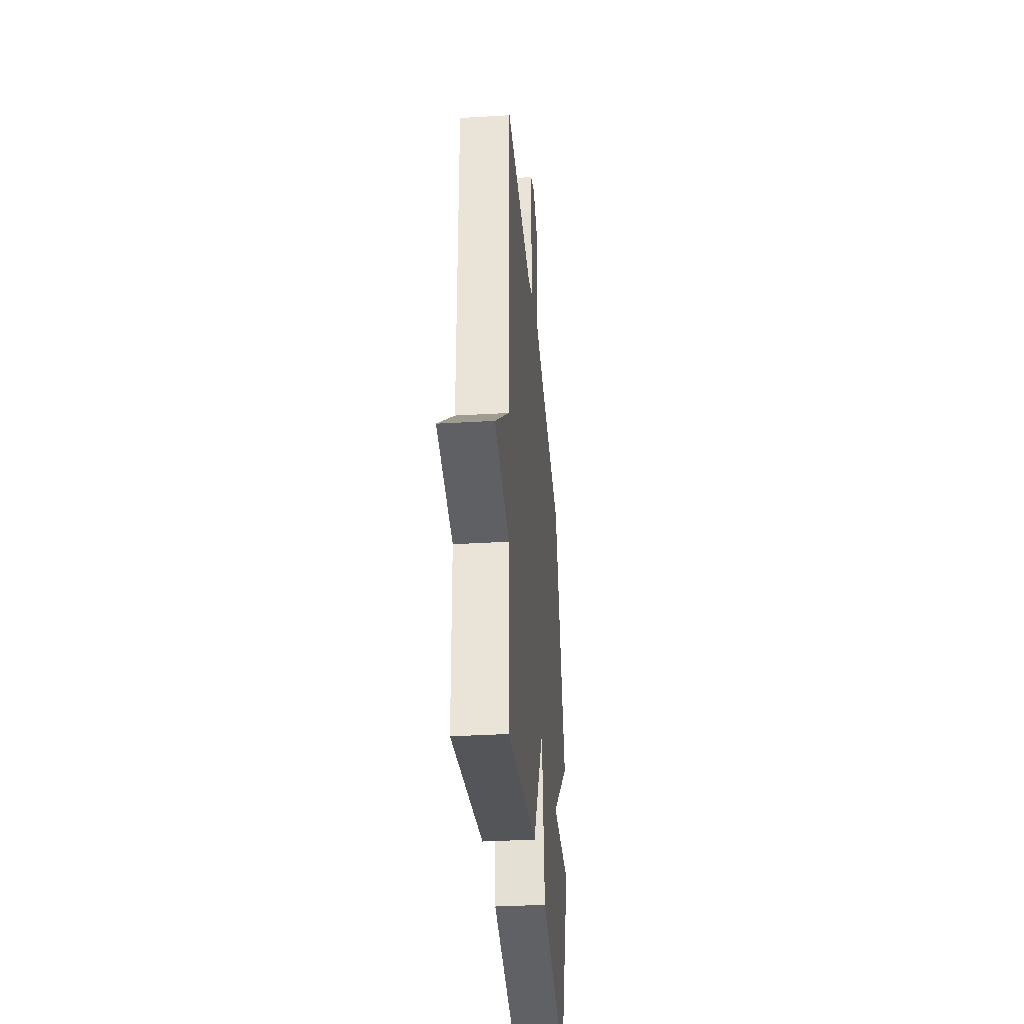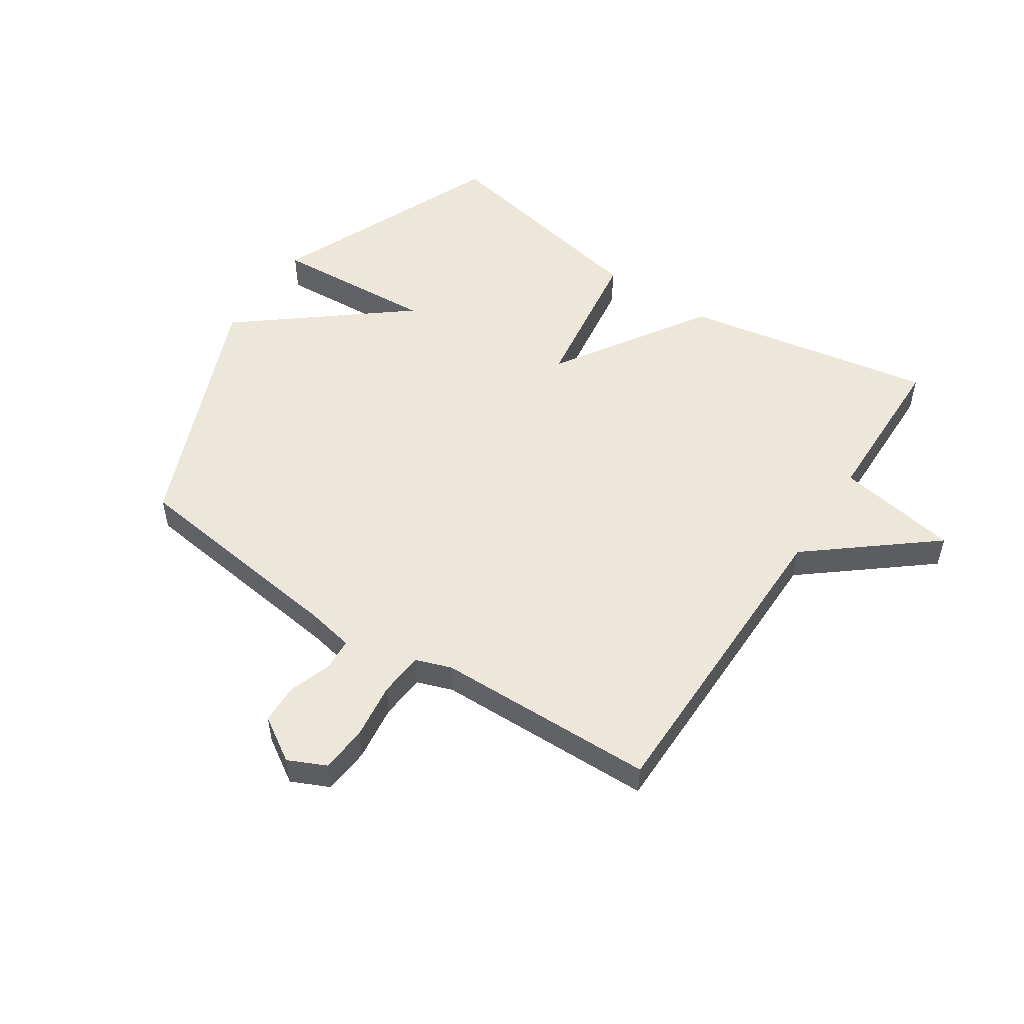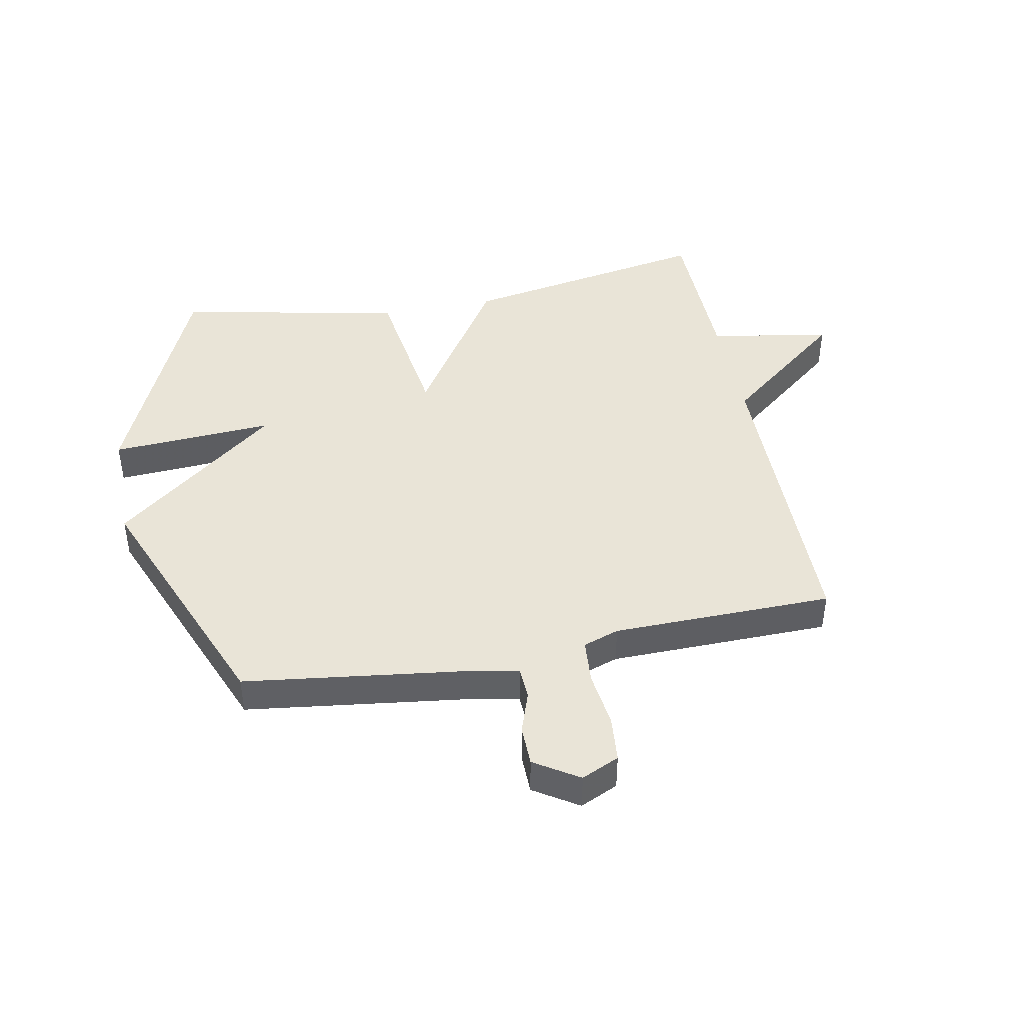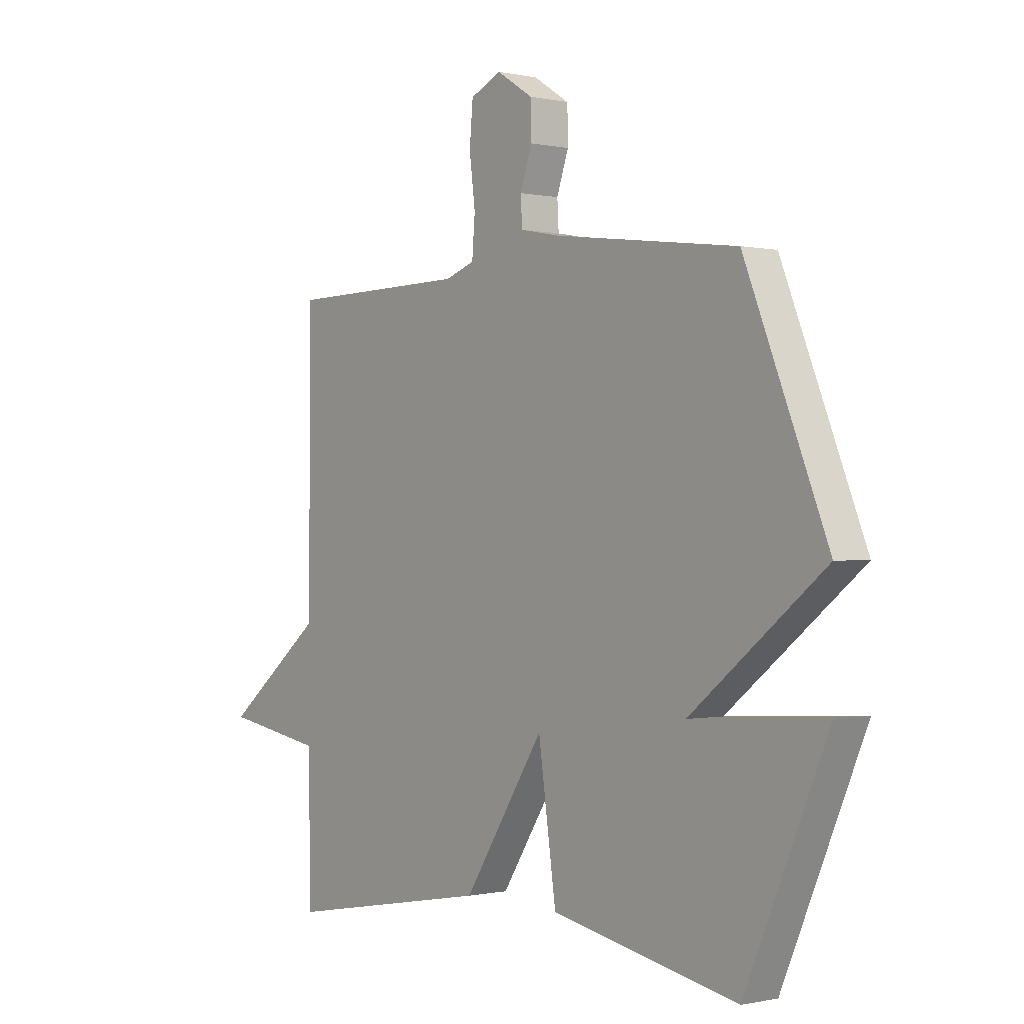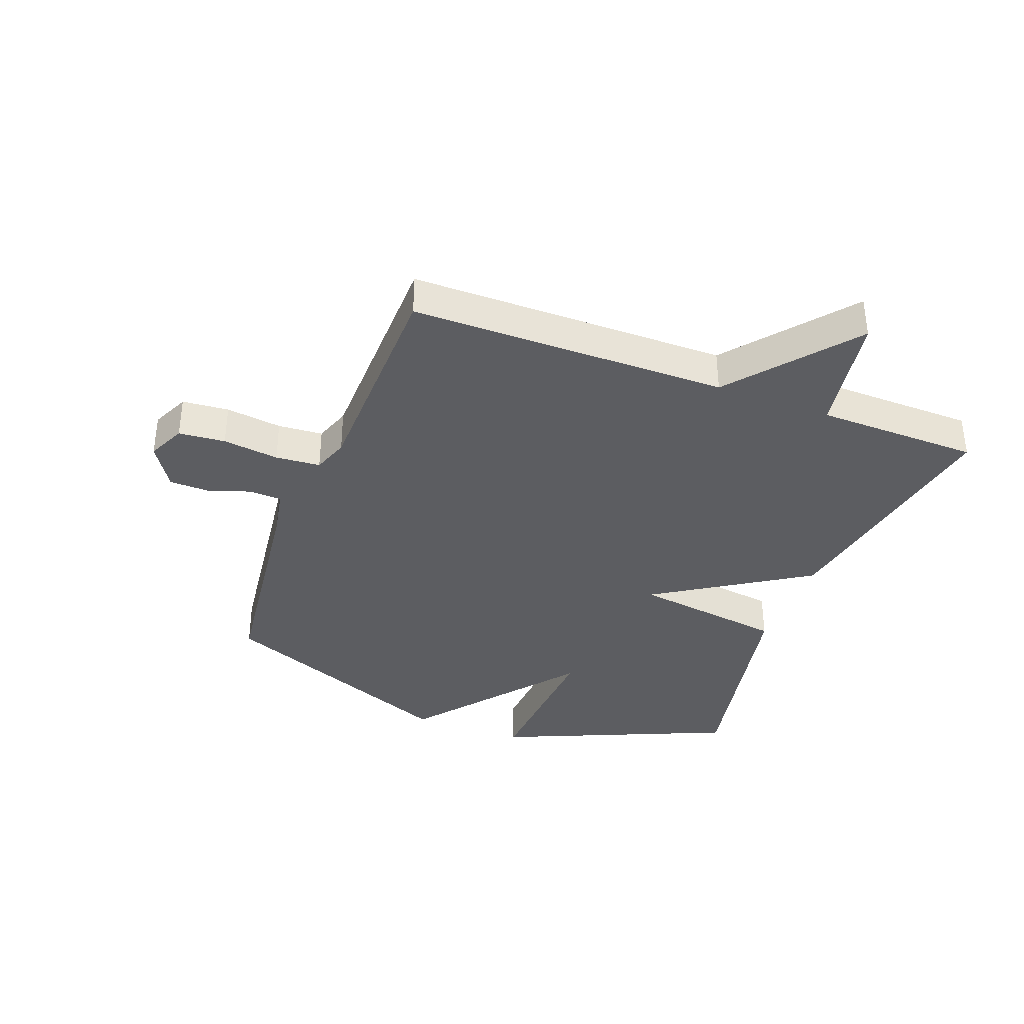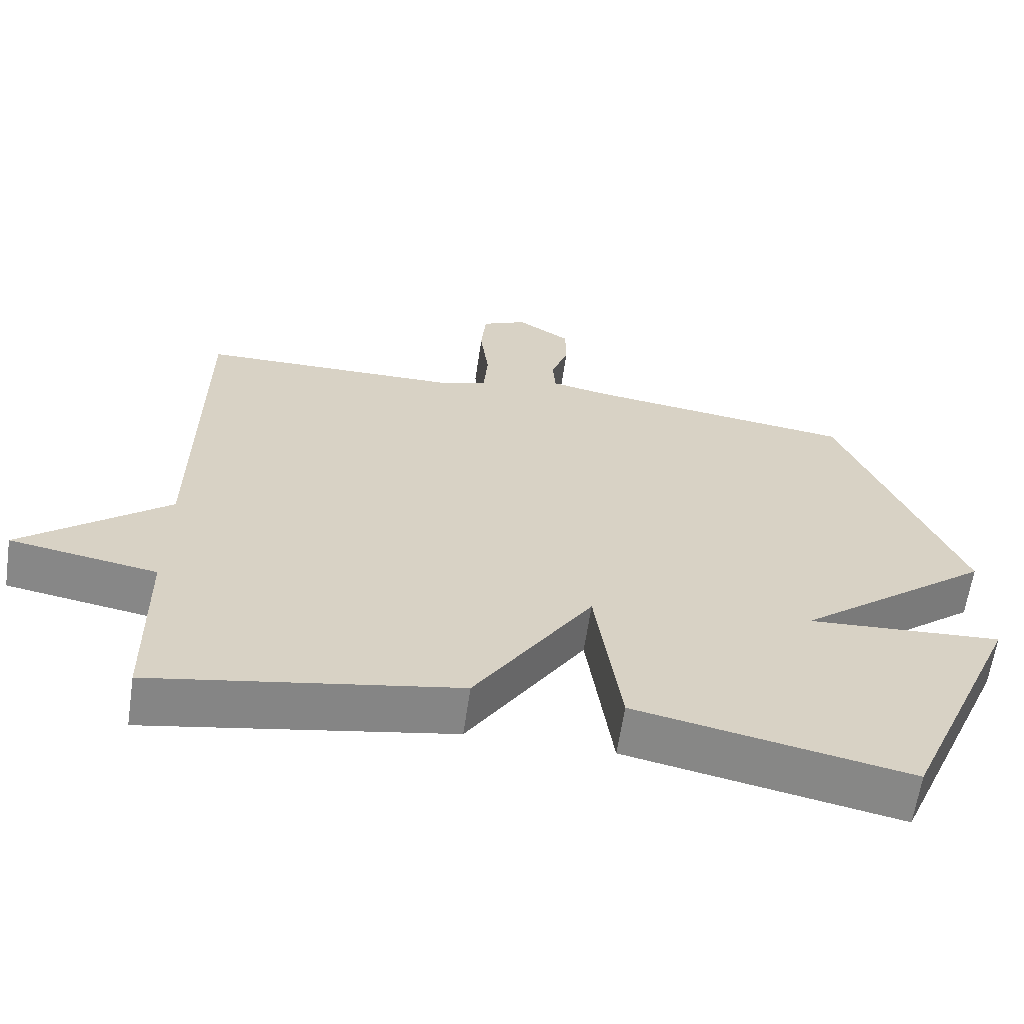
<metadata>
{"format":"obj","ext":"obj","renderer":"f3d","projection":"perspective","resolution":1024,"background":"white","views":[{"elev":-34.7,"azim":94.6,"up":"+Z"},{"elev":52.6,"azim":33.4,"up":"+Y"},{"elev":43.5,"azim":-10.9,"up":"+Y"},{"elev":-0.3,"azim":-129.1,"up":"+Z"},{"elev":-36.9,"azim":69.2,"up":"+Y"},{"elev":-62.8,"azim":171.6,"up":"+Z"}]}
</metadata>
<code>
v 0.5 0.07 -0.5
v 0.079 0.07 -0.424
v -0.085 0.07 -0.169
v -0.121 0.07 -0.424
v -0.5 0.07 -0.5
v -0.667 0.07 -0.113
v -0.395 0.07 -0.13
v -0.667 0.07 0.087
v -0.5 0.07 0.5
v -0.127 0.07 0.548
v -0.046 0.07 0.564
v -0.043 0.07 0.618
v -0.067 0.07 0.688
v -0.066 0.07 0.756
v 0.008 0.07 0.803
v 0.071 0.07 0.774
v 0.078 0.07 0.696
v 0.066 0.07 0.602
v 0.072 0.07 0.527
v 0.132 0.07 0.506
v 0.5 0.07 0.5
v 0.504 0.07 -0.029
v 0.708 0.07 -0.194
v 0.504 0.07 -0.229
v 0.5 0 -0.5
v 0.079 0 -0.424
v -0.085 0 -0.169
v -0.121 0 -0.424
v -0.5 0 -0.5
v -0.667 0 -0.113
v -0.395 0 -0.13
v -0.667 0 0.087
v -0.5 0 0.5
v -0.127 0 0.548
v -0.046 0 0.564
v -0.043 0 0.618
v -0.067 0 0.688
v -0.066 0 0.756
v 0.008 0 0.803
v 0.071 0 0.774
v 0.078 0 0.696
v 0.066 0 0.602
v 0.072 0 0.527
v 0.132 0 0.506
v 0.5 0 0.5
v 0.504 0 -0.029
v 0.708 0 -0.194
v 0.504 0 -0.229
f 22 23 24
f 1 2 3
f 24 1 3
f 22 24 3
f 21 22 3
f 20 21 3
f 19 20 3
f 18 19 3
f 16 17 18
f 15 16 18
f 14 15 18
f 13 14 18
f 12 13 18
f 11 12 18 3
f 3 4 5
f 11 3 5
f 10 11 5
f 7 8 9 10
f 7 10 5
f 5 6 7
f 48 47 46
f 27 26 25
f 27 25 48
f 27 48 46
f 27 46 45
f 27 45 44
f 27 44 43
f 27 43 42
f 42 41 40
f 42 40 39
f 42 39 38
f 42 38 37
f 42 37 36
f 27 42 36 35
f 29 28 27
f 29 27 35
f 29 35 34
f 34 33 32 31
f 29 34 31
f 31 30 29
f 1 25 26 2
f 2 26 27 3
f 3 27 28 4
f 4 28 29 5
f 5 29 30 6
f 6 30 31 7
f 7 31 32 8
f 8 32 33 9
f 9 33 34 10
f 10 34 35 11
f 11 35 36 12
f 12 36 37 13
f 13 37 38 14
f 14 38 39 15
f 15 39 40 16
f 16 40 41 17
f 17 41 42 18
f 18 42 43 19
f 19 43 44 20
f 20 44 45 21
f 21 45 46 22
f 22 46 47 23
f 23 47 48 24
f 24 48 25 1

</code>
